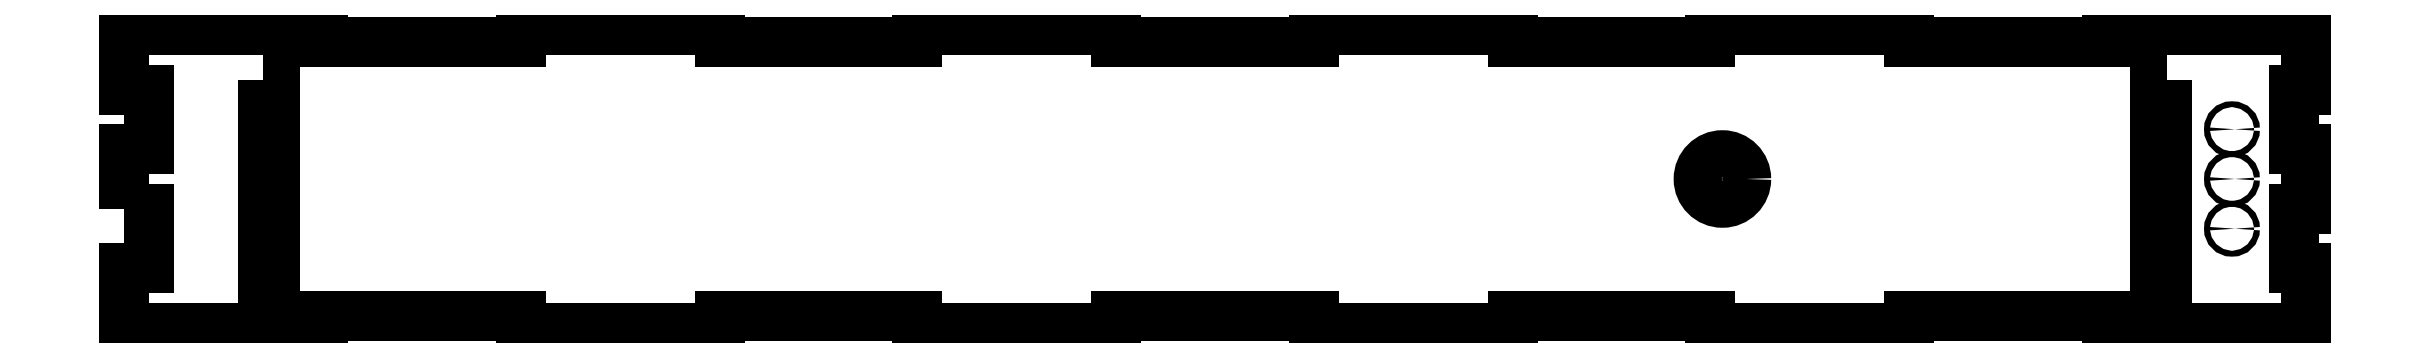
<metadata>
{"format":"dxf","ext":"dxf","renderer":"ezdxf+matplotlib","layout":"modelspace","background":"white","min_lineweight":24,"dpi":150}
</metadata>
<code>
0
SECTION
2
ENTITIES
0
CIRCLE
8
0
10
240.2
20
105.6
30
0
40
0.75
210
0
220
0
230
1
0
LWPOLYLINE
8
0
90
4
70
1
43
0
10
223.4
20
131
10
220.4
20
131
10
220.4
20
80.22
10
223.4
20
80.22
0
CIRCLE
8
0
10
109.6
20
105.6
30
0
40
6.086
210
0
220
0
230
1
0
LWPOLYLINE
8
0
90
4
70
1
43
0
10
-264.2
20
131
10
-264.2
20
80.22
10
-261.2
20
80.22
10
-261.2
20
131
0
CIRCLE
8
0
10
240.2
20
118.4
30
0
40
0.75
210
0
220
0
230
1
0
CIRCLE
8
0
10
240.2
20
92.88
30
0
40
0.75
210
0
220
0
230
1
0
LWPOLYLINE
8
0
90
60
70
1
43
0
10
-299.9
20
97.89
10
-299.9
20
113.3
10
-293.6
20
113.3
10
-293.6
20
128.4
10
-299.9
20
128.4
10
-299.9
20
143.8
10
-248.9
20
143.8
10
-248.9
20
140.8
10
-198.3
20
140.8
10
-198.3
20
143.8
10
-147.3
20
143.8
10
-147.3
20
140.8
10
-96.71
20
140.8
10
-96.71
20
143.8
10
-45.7
20
143.8
10
-45.7
20
140.8
10
4.889
20
140.8
10
4.889
20
143.8
10
55.9
20
143.8
10
55.9
20
140.8
10
106.5
20
140.8
10
106.5
20
143.8
10
157.5
20
143.8
10
157.5
20
140.8
10
208.1
20
140.8
10
208.1
20
143.8
10
259.1
20
143.8
10
259.1
20
128.4
10
256.1
20
128.4
10
256.1
20
113.3
10
259.1
20
113.3
10
259.1
20
97.89
10
256.1
20
97.89
10
256.1
20
82.86
10
259.1
20
82.86
10
259.1
20
67.41
10
208.1
20
67.41
10
208.1
20
70.42
10
157.5
20
70.42
10
157.5
20
67.41
10
106.5
20
67.41
10
106.5
20
70.42
10
55.9
20
70.42
10
55.9
20
67.41
10
4.889
20
67.41
10
4.889
20
70.42
10
-45.7
20
70.42
10
-45.7
20
67.41
10
-96.71
20
67.41
10
-96.71
20
70.42
10
-147.3
20
70.42
10
-147.3
20
67.41
10
-198.3
20
67.41
10
-198.3
20
70.42
10
-248.9
20
70.42
10
-248.9
20
67.41
10
-299.9
20
67.41
10
-299.9
20
82.86
10
-293.6
20
82.86
10
-293.6
20
97.89
0
ENDSEC
0
EOF

</code>
